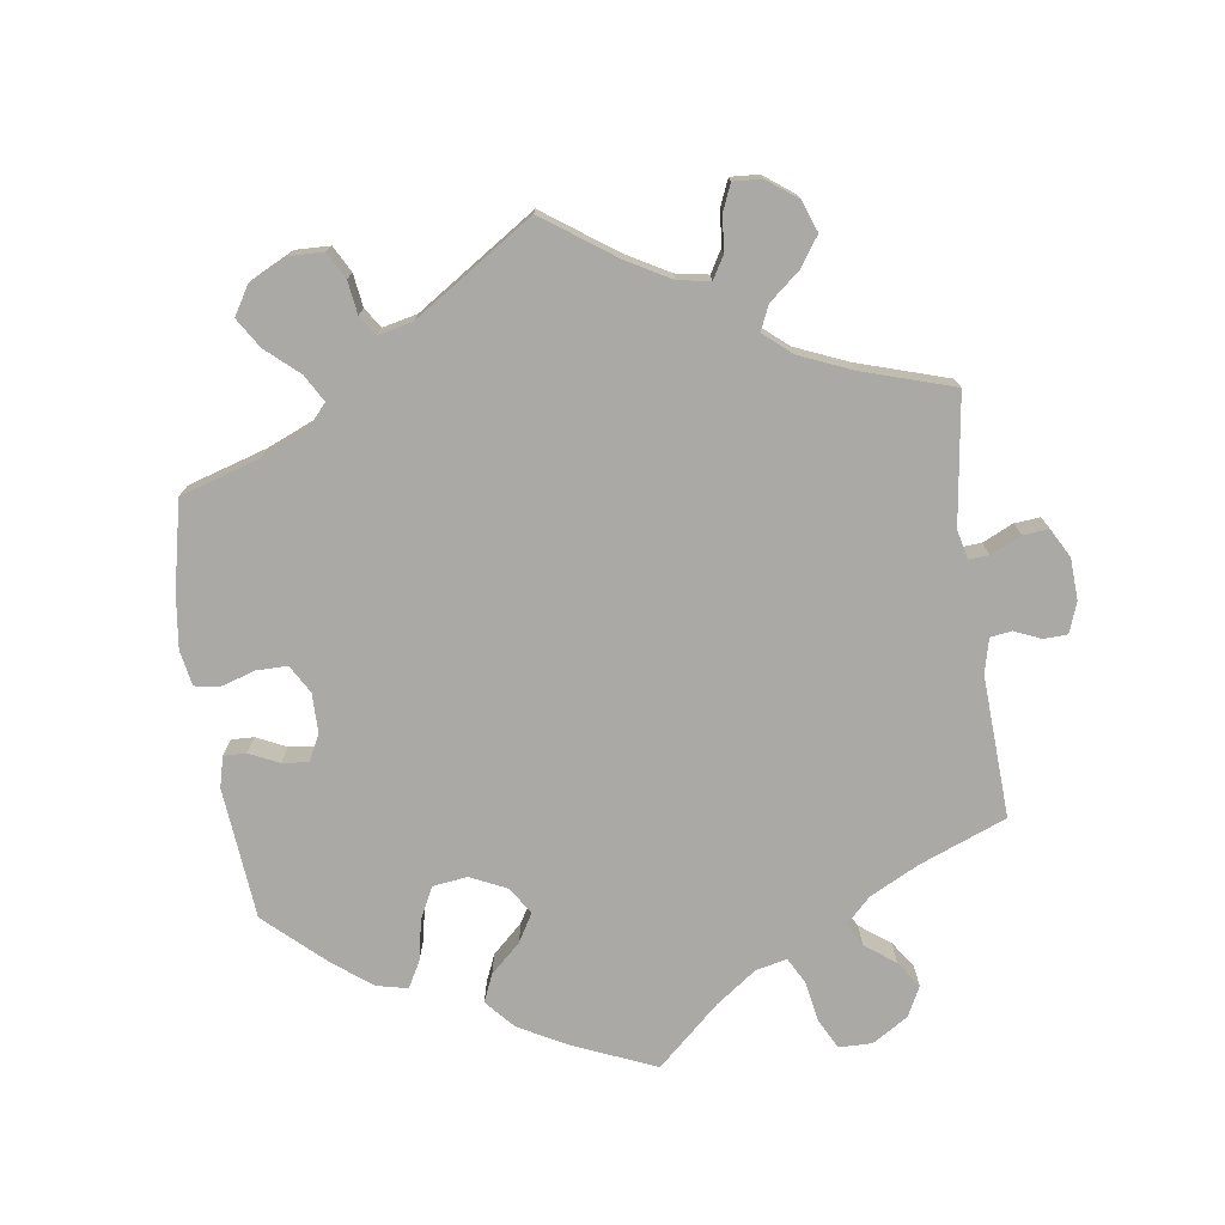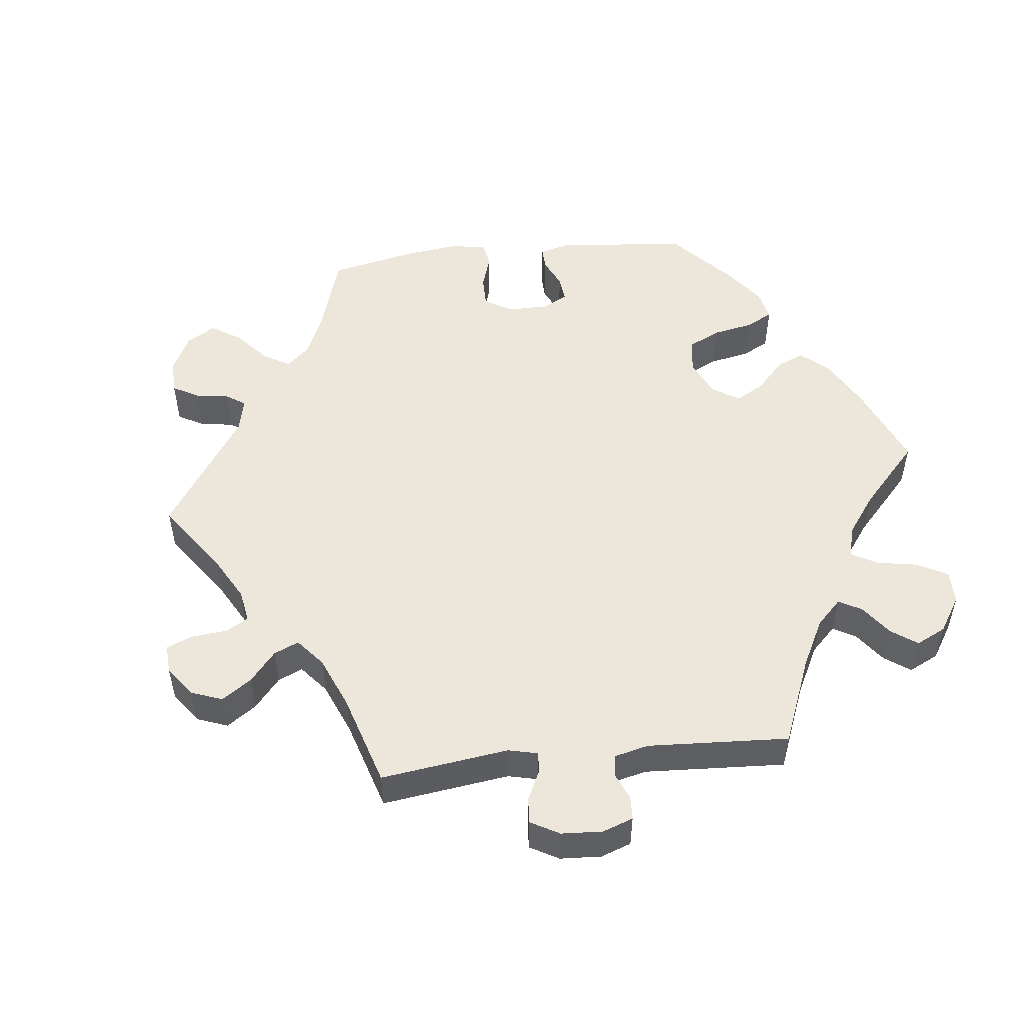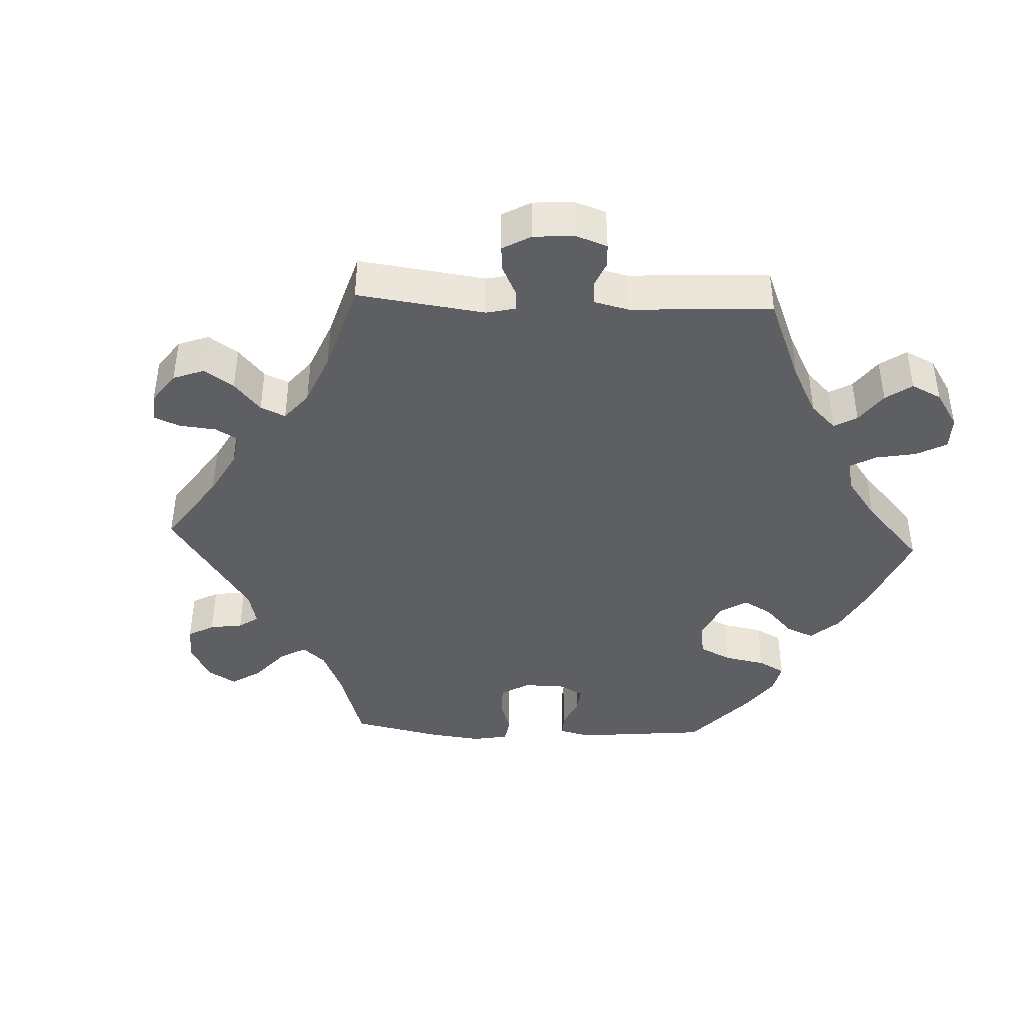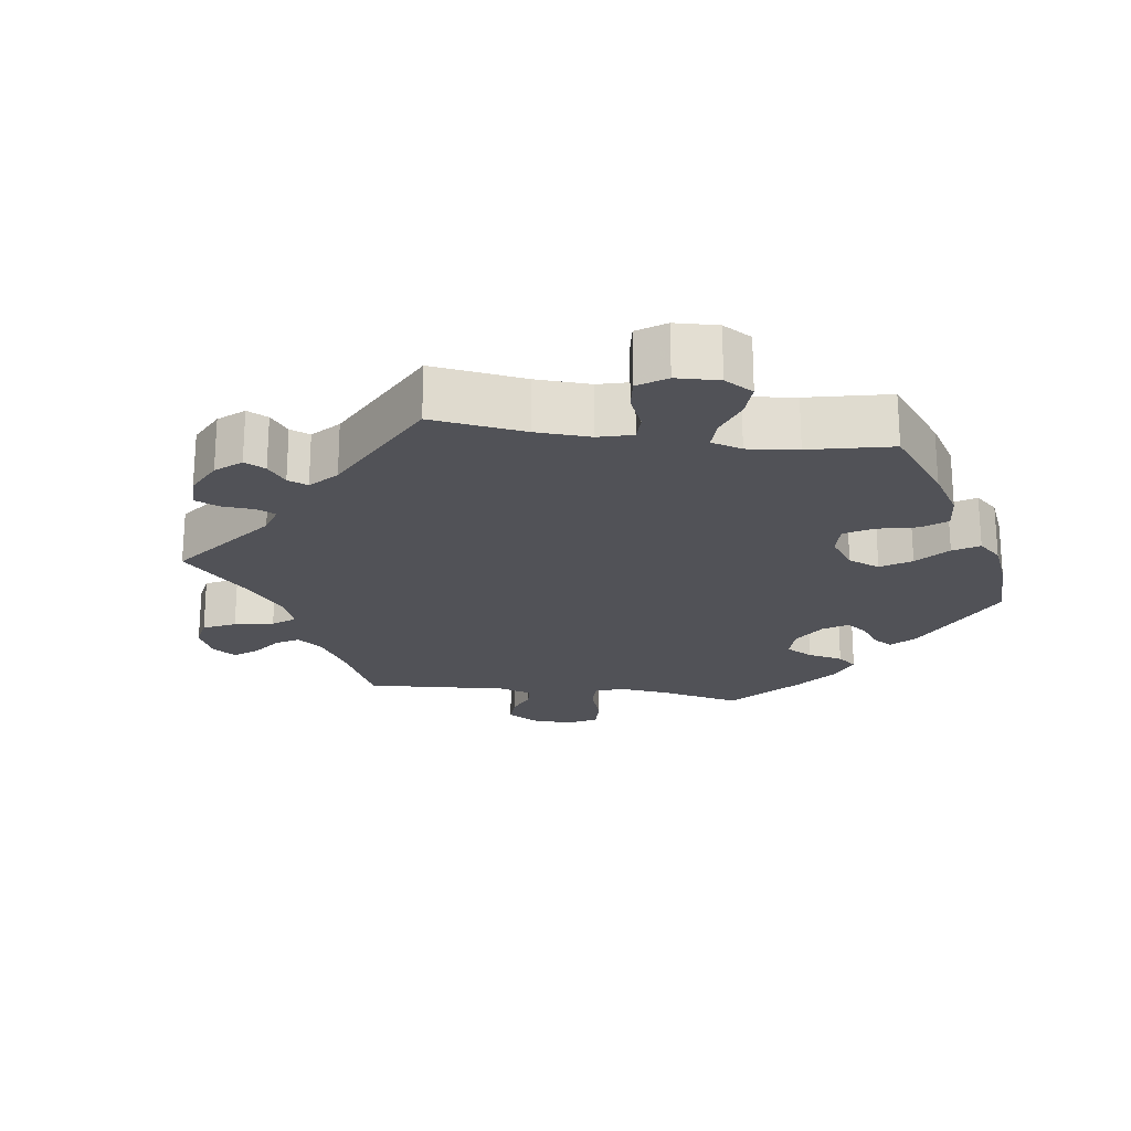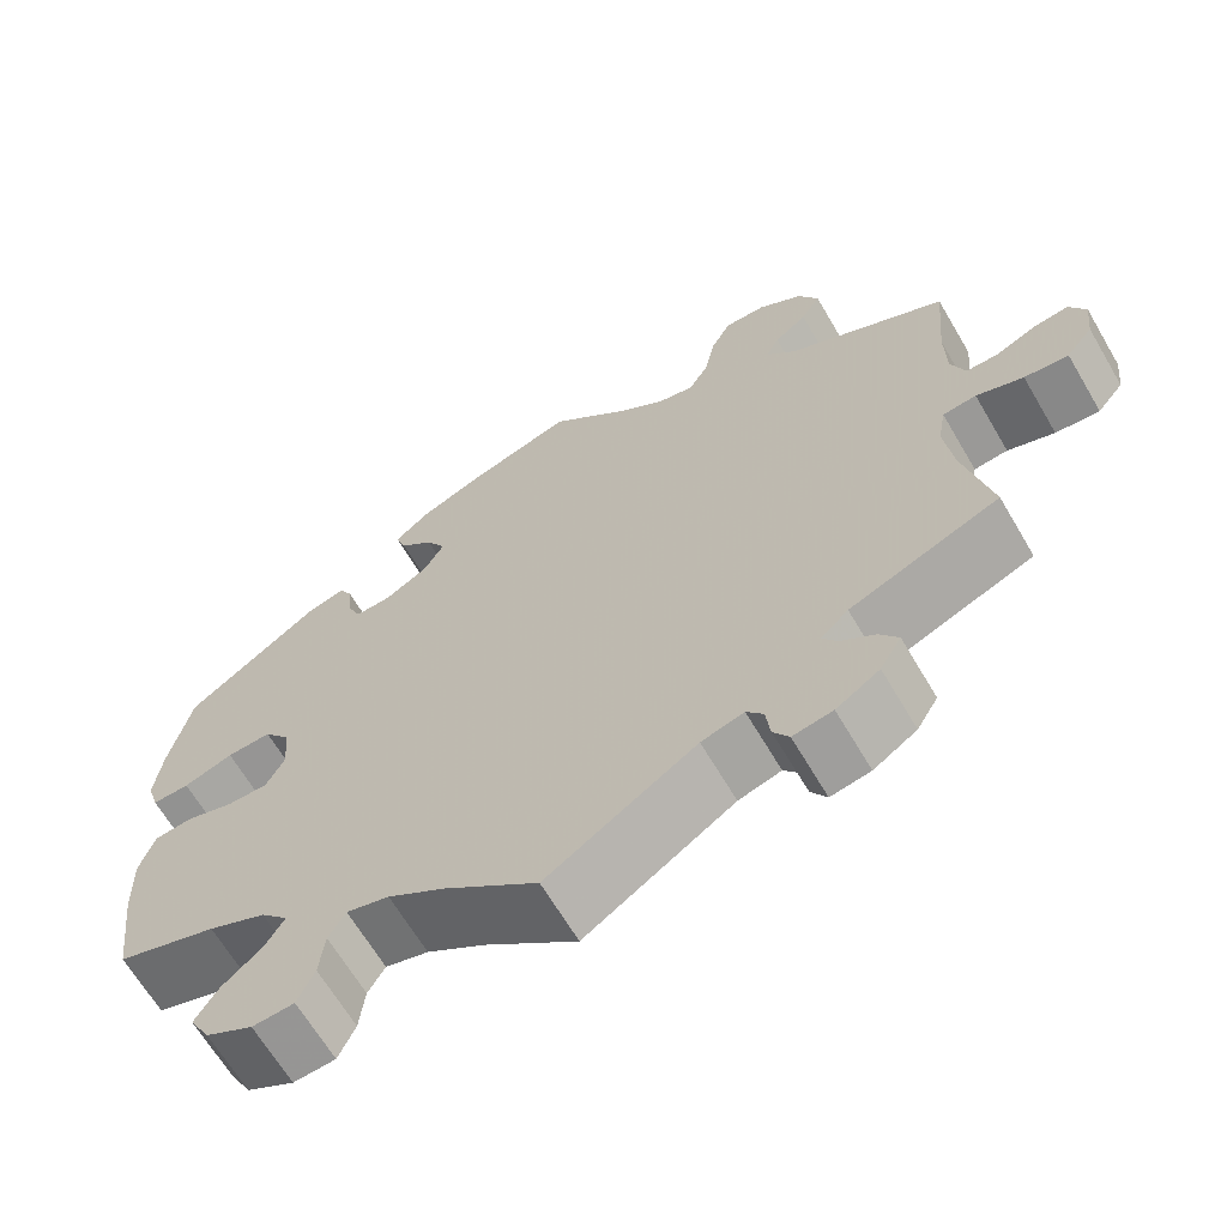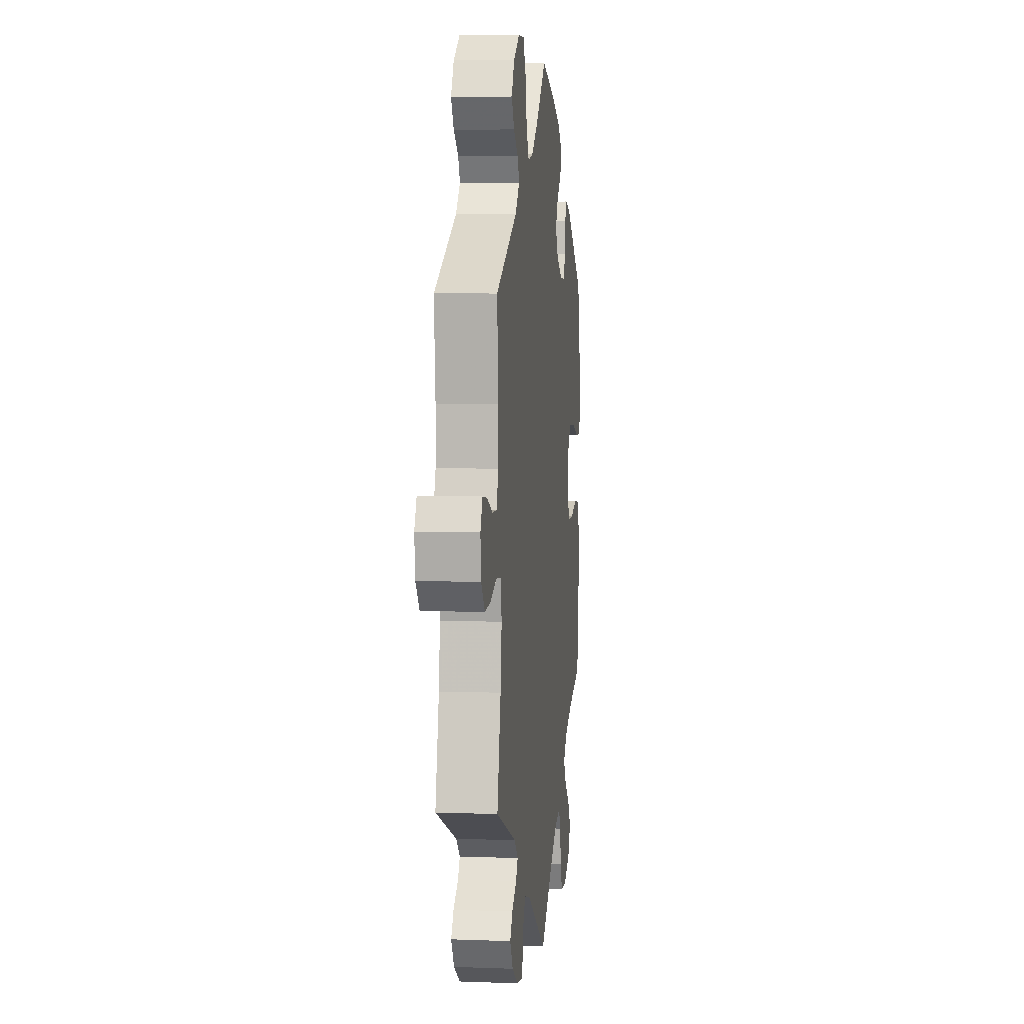
<metadata>
{"format":"obj","ext":"obj","renderer":"f3d","projection":"perspective","resolution":1024,"background":"white","views":[{"elev":-75.4,"azim":68.0,"up":"+Y"},{"elev":51.6,"azim":143.6,"up":"+Y"},{"elev":-41.6,"azim":147.4,"up":"+Y"},{"elev":-21.4,"azim":-157.8,"up":"+Y"},{"elev":-65.5,"azim":30.4,"up":"+Z"},{"elev":5.7,"azim":96.6,"up":"+Z"}]}
</metadata>
<code>
v -0.348 0.07 0.397
v -0.305 0.07 0.409
v -0.29 0.07 0.381
v -0.286 0.07 0.335
v -0.271 0.07 0.301
v -0.23 0.07 0.303
v -0.181 0.07 0.331
v -0.158 0.07 0.371
v -0.18 0.07 0.409
v -0.218 0.07 0.444
v -0.23 0.07 0.477
v -0.191 0.07 0.51
v -0.122 0.07 0.539
v 0 0.07 0.578
v 0.086 0.07 0.498
v 0.142 0.07 0.456
v 0.184 0.07 0.447
v 0.206 0.07 0.485
v 0.218 0.07 0.545
v 0.241 0.07 0.589
v 0.288 0.07 0.588
v 0.338 0.07 0.555
v 0.361 0.07 0.512
v 0.339 0.07 0.476
v 0.302 0.07 0.447
v 0.287 0.07 0.417
v 0.321 0.07 0.38
v 0.501 0.07 0.29
v 0.49 0.07 0.168
v 0.491 0.07 0.097
v 0.507 0.07 0.053
v 0.543 0.07 0.053
v 0.59 0.07 0.074
v 0.629 0.07 0.079
v 0.647 0.07 0.043
v 0.641 0.07 -0.01
v 0.611 0.07 -0.046
v 0.561 0.07 -0.042
v 0.508 0.07 -0.023
v 0.47 0.07 -0.027
v 0.461 0.07 -0.078
v 0.471 0.07 -0.157
v 0.501 0.07 -0.289
v 0.332 0.07 -0.358
v 0.301 0.07 -0.387
v 0.317 0.07 -0.411
v 0.356 0.07 -0.438
v 0.377 0.07 -0.468
v 0.353 0.07 -0.508
v 0.304 0.07 -0.54
v 0.259 0.07 -0.548
v 0.241 0.07 -0.52
v 0.236 0.07 -0.479
v 0.217 0.07 -0.455
v 0.169 0.07 -0.469
v 0.001 0.07 -0.578
v -0.103 0.07 -0.496
v -0.168 0.07 -0.454
v -0.216 0.07 -0.441
v -0.235 0.07 -0.473
v -0.241 0.07 -0.526
v -0.26 0.07 -0.567
v -0.307 0.07 -0.57
v -0.36 0.07 -0.542
v -0.383 0.07 -0.501
v -0.357 0.07 -0.46
v -0.313 0.07 -0.423
v -0.291 0.07 -0.387
v -0.322 0.07 -0.354
v -0.387 0.07 -0.325
v -0.5 0.07 -0.289
v -0.516 0.07 -0.162
v -0.518 0.07 -0.085
v -0.501 0.07 -0.034
v -0.459 0.07 -0.029
v -0.404 0.07 -0.046
v -0.358 0.07 -0.046
v -0.337 0.07 -0.006
v -0.342 0.07 0.051
v -0.372 0.07 0.09
v -0.422 0.07 0.087
v -0.478 0.07 0.068
v -0.52 0.07 0.067
v -0.533 0.07 0.109
v -0.525 0.07 0.176
v -0.5 0.07 0.289
v -0.348 0 0.397
v -0.305 0 0.409
v -0.29 0 0.381
v -0.286 0 0.335
v -0.271 0 0.301
v -0.23 0 0.303
v -0.181 0 0.331
v -0.158 0 0.371
v -0.18 0 0.409
v -0.218 0 0.444
v -0.23 0 0.477
v -0.191 0 0.51
v -0.122 0 0.539
v 0 0 0.578
v 0.086 0 0.498
v 0.142 0 0.456
v 0.184 0 0.447
v 0.206 0 0.485
v 0.218 0 0.545
v 0.241 0 0.589
v 0.288 0 0.588
v 0.338 0 0.555
v 0.361 0 0.512
v 0.339 0 0.476
v 0.302 0 0.447
v 0.287 0 0.417
v 0.321 0 0.38
v 0.501 0 0.29
v 0.49 0 0.168
v 0.491 0 0.097
v 0.507 0 0.053
v 0.543 0 0.053
v 0.59 0 0.074
v 0.629 0 0.079
v 0.647 0 0.043
v 0.641 0 -0.01
v 0.611 0 -0.046
v 0.561 0 -0.042
v 0.508 0 -0.023
v 0.47 0 -0.027
v 0.461 0 -0.078
v 0.471 0 -0.157
v 0.501 0 -0.289
v 0.332 0 -0.358
v 0.301 0 -0.387
v 0.317 0 -0.411
v 0.356 0 -0.438
v 0.377 0 -0.468
v 0.353 0 -0.508
v 0.304 0 -0.54
v 0.259 0 -0.548
v 0.241 0 -0.52
v 0.236 0 -0.479
v 0.217 0 -0.455
v 0.169 0 -0.469
v 0.001 0 -0.578
v -0.103 0 -0.496
v -0.168 0 -0.454
v -0.216 0 -0.441
v -0.235 0 -0.473
v -0.241 0 -0.526
v -0.26 0 -0.567
v -0.307 0 -0.57
v -0.36 0 -0.542
v -0.383 0 -0.501
v -0.357 0 -0.46
v -0.313 0 -0.423
v -0.291 0 -0.387
v -0.322 0 -0.354
v -0.387 0 -0.325
v -0.5 0 -0.289
v -0.516 0 -0.162
v -0.518 0 -0.085
v -0.501 0 -0.034
v -0.459 0 -0.029
v -0.404 0 -0.046
v -0.358 0 -0.046
v -0.337 0 -0.006
v -0.342 0 0.051
v -0.372 0 0.09
v -0.422 0 0.087
v -0.478 0 0.068
v -0.52 0 0.067
v -0.533 0 0.109
v -0.525 0 0.176
v -0.5 0 0.289
f 81 82 83 84
f 80 81 84 85
f 73 74 75 76
f 73 76 77
f 70 71 72 73
f 69 70 73 77
f 68 69 77 78
f 64 65 66 67
f 64 67 68
f 63 64 68
f 60 61 62 63
f 59 60 63 68
f 58 59 68 78
f 55 56 57
f 54 55 57 58
f 50 51 52 53
f 50 53 54
f 49 50 54
f 46 47 48 49
f 45 46 49 54
f 44 45 54 58
f 42 43 44 58
f 36 37 38 39
f 34 35 36 39
f 32 33 34 39
f 31 32 39 40
f 30 31 40
f 29 30 40 41
f 27 28 29 41
f 22 23 24 25
f 22 25 26
f 21 22 26
f 18 19 20 21
f 17 18 21 26
f 16 17 26 27
f 12 13 14 15
f 12 15 16
f 9 10 11 12
f 8 9 12 16
f 7 8 16 27
f 1 2 3 4
f 1 4 5
f 80 85 86 1
f 42 58 78 79
f 6 7 27 41
f 5 6 41 42
f 79 80 1 5
f 5 42 79
f 170 169 168 167
f 171 170 167 166
f 162 161 160 159
f 163 162 159
f 159 158 157 156
f 163 159 156 155
f 164 163 155 154
f 153 152 151 150
f 154 153 150
f 154 150 149
f 149 148 147 146
f 154 149 146 145
f 164 154 145 144
f 143 142 141
f 144 143 141 140
f 139 138 137 136
f 140 139 136
f 140 136 135
f 135 134 133 132
f 140 135 132 131
f 144 140 131 130
f 144 130 129 128
f 125 124 123 122
f 125 122 121 120
f 125 120 119 118
f 126 125 118 117
f 126 117 116
f 127 126 116 115
f 127 115 114 113
f 111 110 109 108
f 112 111 108
f 112 108 107
f 107 106 105 104
f 112 107 104 103
f 113 112 103 102
f 101 100 99 98
f 102 101 98
f 98 97 96 95
f 102 98 95 94
f 113 102 94 93
f 90 89 88 87
f 91 90 87
f 87 172 171 166
f 165 164 144 128
f 127 113 93 92
f 128 127 92 91
f 91 87 166 165
f 165 128 91
f 1 87 88 2
f 2 88 89 3
f 3 89 90 4
f 4 90 91 5
f 5 91 92 6
f 6 92 93 7
f 7 93 94 8
f 8 94 95 9
f 9 95 96 10
f 10 96 97 11
f 11 97 98 12
f 12 98 99 13
f 13 99 100 14
f 14 100 101 15
f 15 101 102 16
f 16 102 103 17
f 17 103 104 18
f 18 104 105 19
f 19 105 106 20
f 20 106 107 21
f 21 107 108 22
f 22 108 109 23
f 23 109 110 24
f 24 110 111 25
f 25 111 112 26
f 26 112 113 27
f 27 113 114 28
f 28 114 115 29
f 29 115 116 30
f 30 116 117 31
f 31 117 118 32
f 32 118 119 33
f 33 119 120 34
f 34 120 121 35
f 35 121 122 36
f 36 122 123 37
f 37 123 124 38
f 38 124 125 39
f 39 125 126 40
f 40 126 127 41
f 41 127 128 42
f 42 128 129 43
f 43 129 130 44
f 44 130 131 45
f 45 131 132 46
f 46 132 133 47
f 47 133 134 48
f 48 134 135 49
f 49 135 136 50
f 50 136 137 51
f 51 137 138 52
f 52 138 139 53
f 53 139 140 54
f 54 140 141 55
f 55 141 142 56
f 56 142 143 57
f 57 143 144 58
f 58 144 145 59
f 59 145 146 60
f 60 146 147 61
f 61 147 148 62
f 62 148 149 63
f 63 149 150 64
f 64 150 151 65
f 65 151 152 66
f 66 152 153 67
f 67 153 154 68
f 68 154 155 69
f 69 155 156 70
f 70 156 157 71
f 71 157 158 72
f 72 158 159 73
f 73 159 160 74
f 74 160 161 75
f 75 161 162 76
f 76 162 163 77
f 77 163 164 78
f 78 164 165 79
f 79 165 166 80
f 80 166 167 81
f 81 167 168 82
f 82 168 169 83
f 83 169 170 84
f 84 170 171 85
f 85 171 172 86
f 86 172 87 1

</code>
